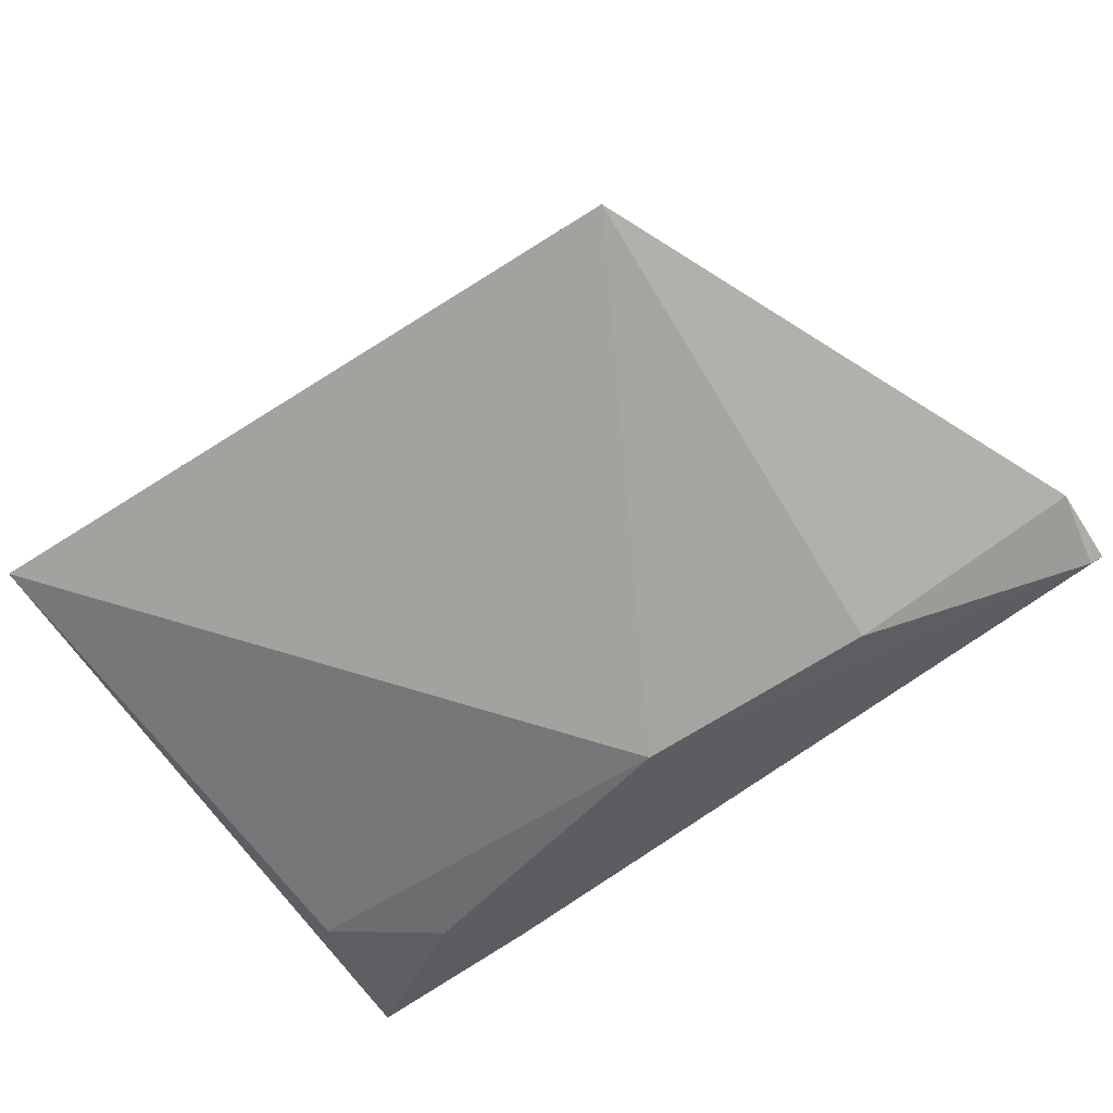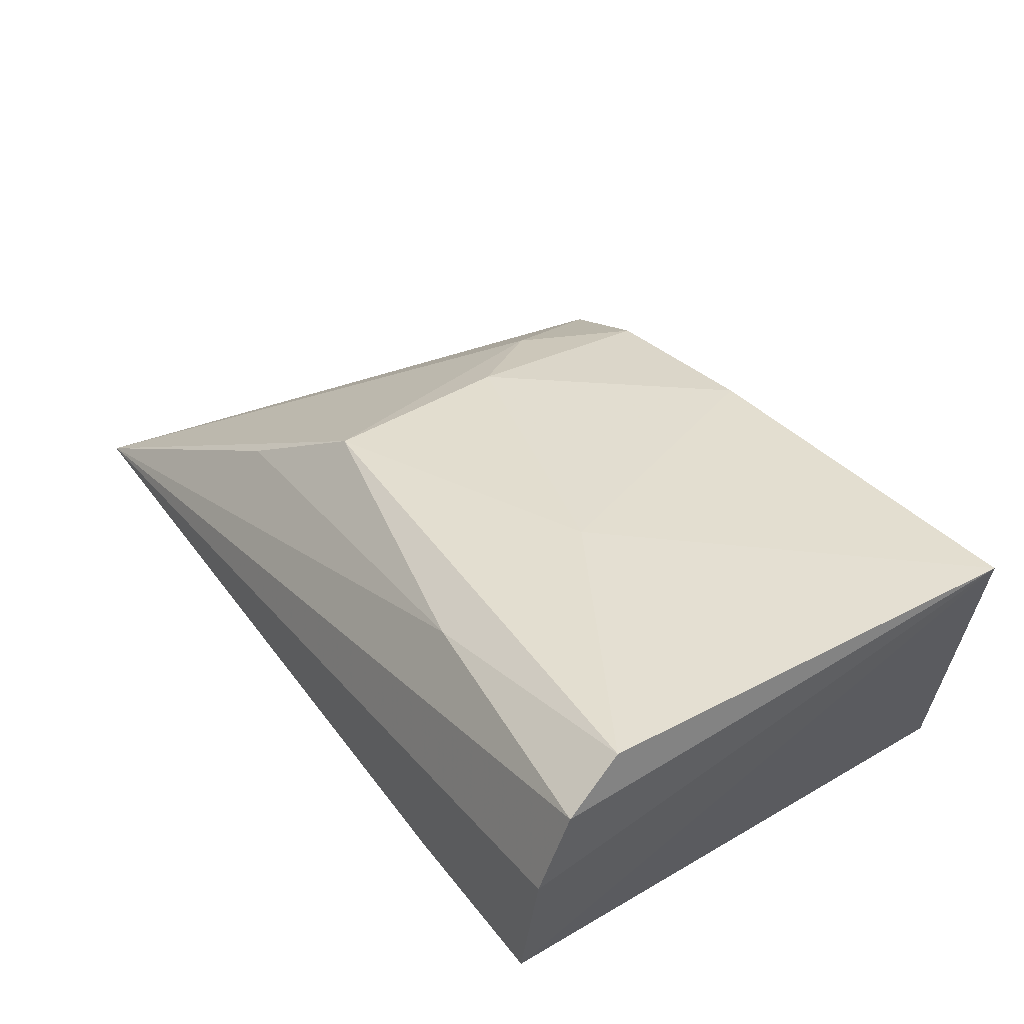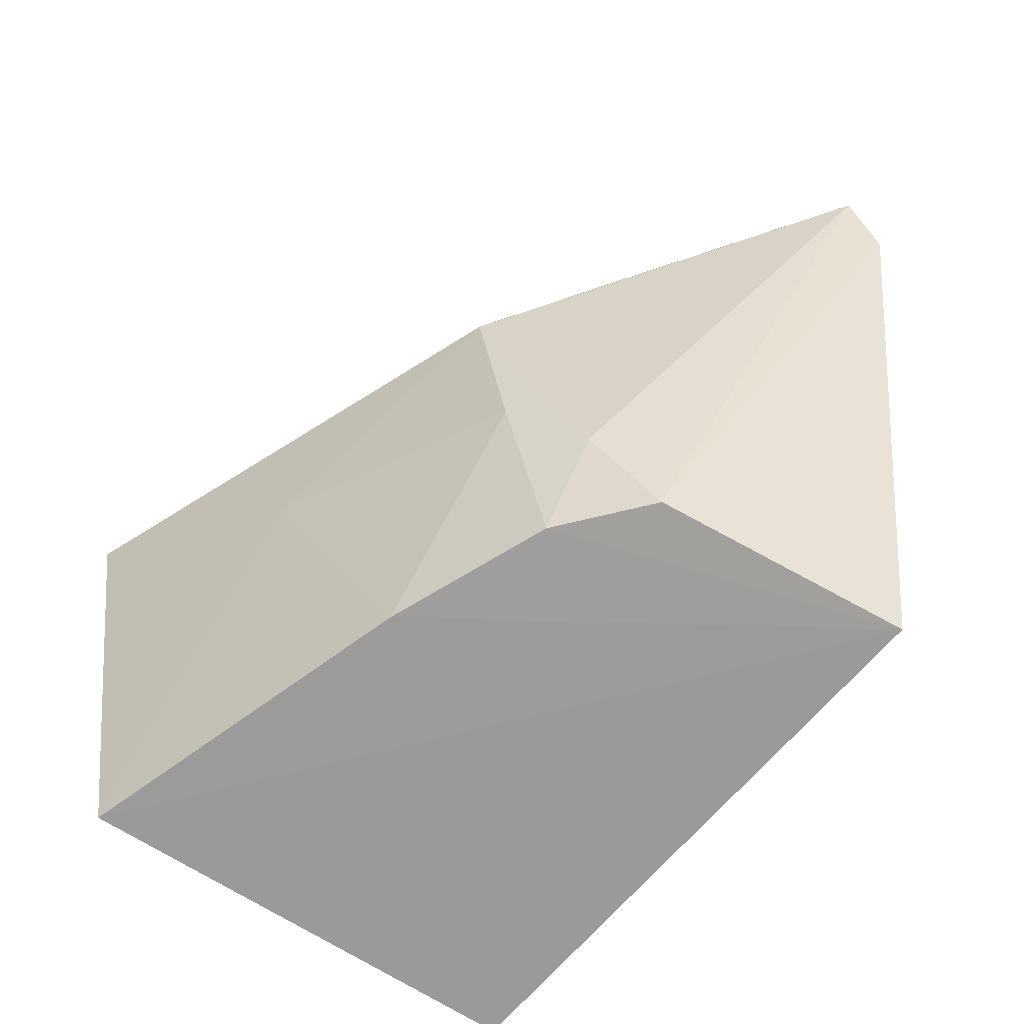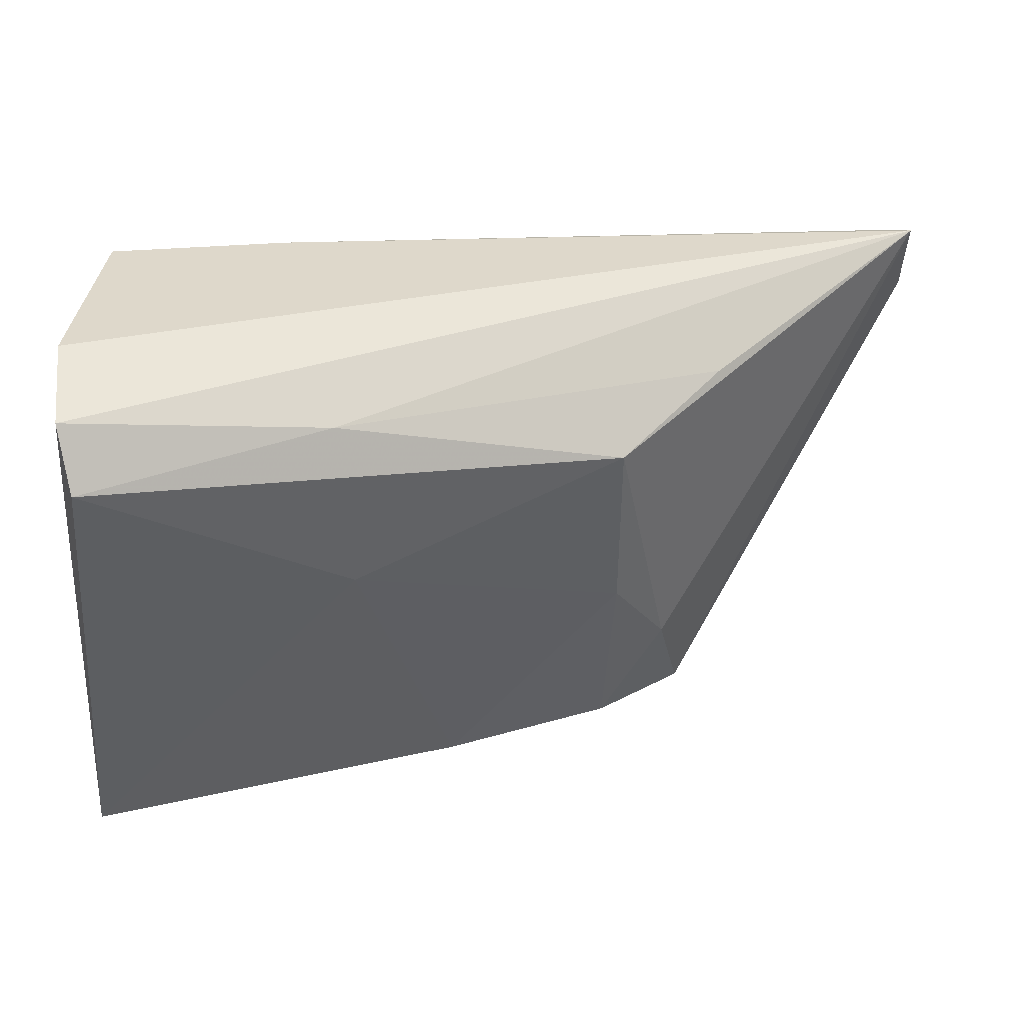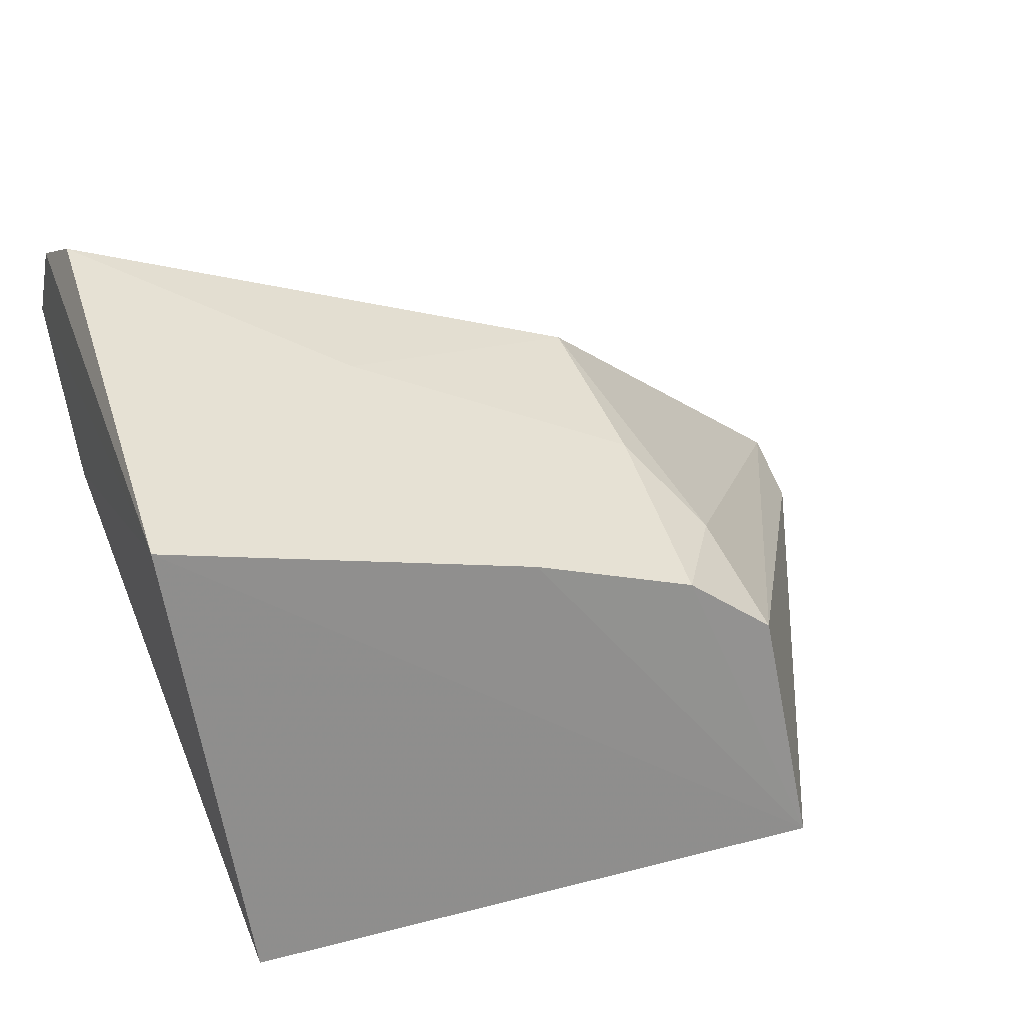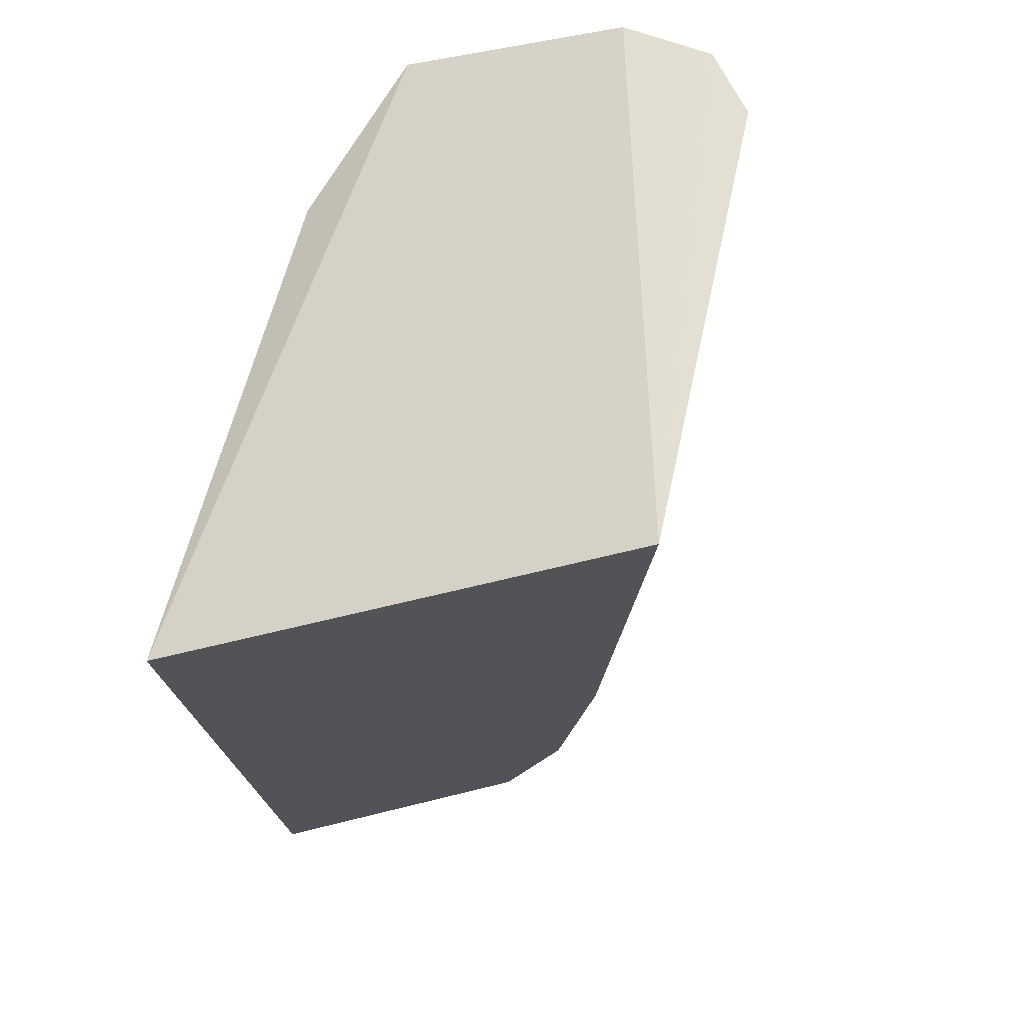
<metadata>
{"format":"obj","ext":"obj","renderer":"f3d","projection":"perspective","resolution":1024,"background":"white","views":[{"elev":-79.2,"azim":-146.2,"up":"+Y"},{"elev":56.3,"azim":52.8,"up":"+Y"},{"elev":-64.0,"azim":-126.5,"up":"+Z"},{"elev":30.6,"azim":178.4,"up":"+Z"},{"elev":32.7,"azim":158.5,"up":"+Y"},{"elev":-24.7,"azim":100.3,"up":"+Z"}]}
</metadata>
<code>
v -0.3146 -0.127 0.006591
v -0.4479 -0.1148 0.08458
v -0.3103 -0.03653 0.08715
v -0.3109 -0.08968 0.1033
v -0.3931 -0.07961 0.01607
v -0.3757 -0.1235 0.08154
v -0.3161 -0.1065 0.08133
v -0.3059 -0.05162 0.01522
v -0.4481 -0.1096 0.09691
v -0.4146 -0.1332 0.00991
v -0.3313 -0.107 0.09167
v -0.3073 -0.05484 0.1031
v -0.3946 -0.07054 0.04692
v -0.4116 -0.123 0.08361
v -0.4077 -0.09113 0.01549
v -0.3658 -0.06905 0.01579
v -0.446 -0.1114 0.09632
v -0.3082 -0.04144 0.097
v -0.3946 -0.06455 0.07692
v -0.4037 -0.08056 0.03254
v -0.3508 -0.05358 0.06116
v -0.3391 -0.09549 0.102
v -0.3486 -0.05234 0.08975
v -0.4115 -0.07943 0.08501
f 7 1 4
f 7 6 1
f 8 4 1
f 10 1 6
f 10 8 1
f 11 7 4
f 11 6 7
f 12 4 8
f 14 10 6
f 14 2 10
f 15 2 9
f 15 10 2
f 15 5 10
f 16 10 5
f 16 8 10
f 16 5 13
f 17 14 6
f 17 9 2
f 17 2 14
f 18 12 8
f 18 8 3
f 18 9 12
f 20 13 5
f 20 5 15
f 20 15 9
f 20 19 13
f 20 9 19
f 21 16 13
f 21 3 8
f 21 8 16
f 21 19 3
f 21 13 19
f 22 17 6
f 22 6 11
f 22 11 4
f 22 9 17
f 22 12 9
f 22 4 12
f 23 18 3
f 23 3 19
f 23 9 18
f 24 23 19
f 24 19 9
f 24 9 23

</code>
